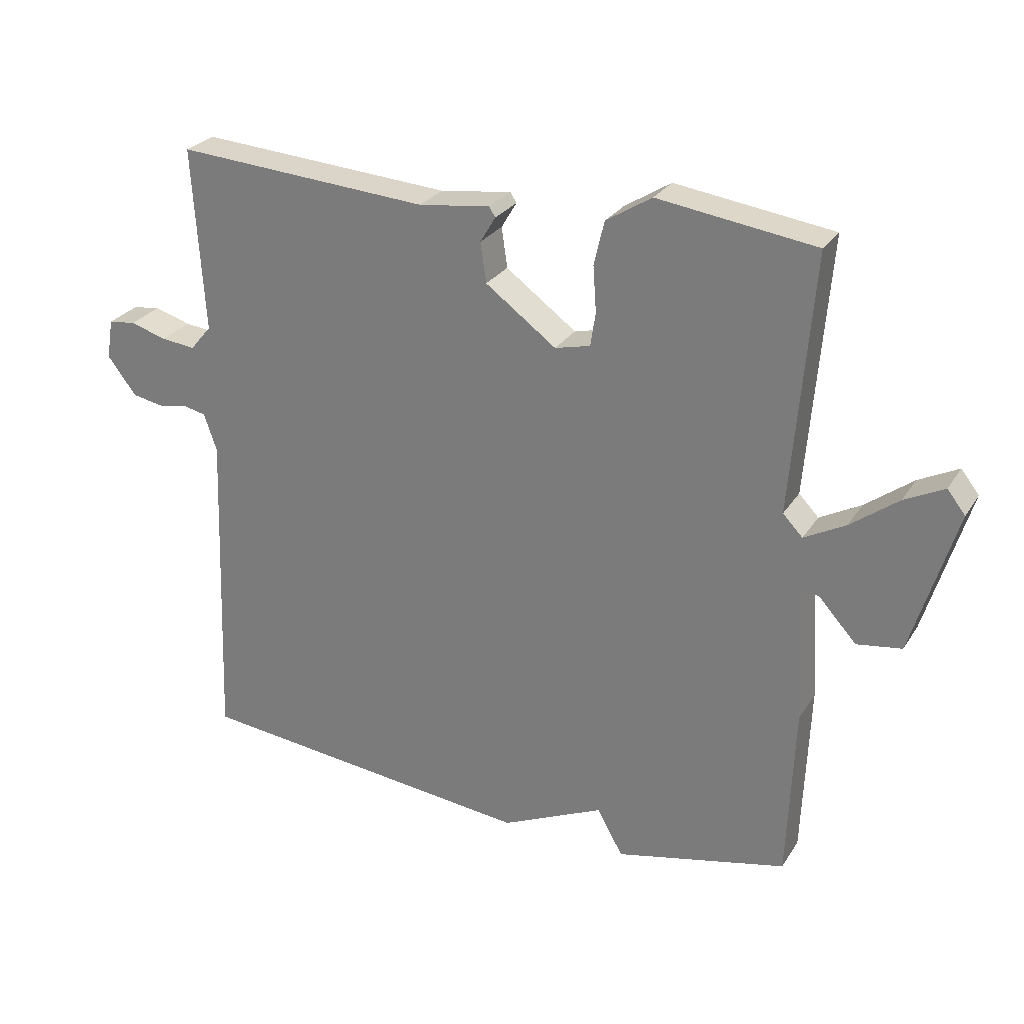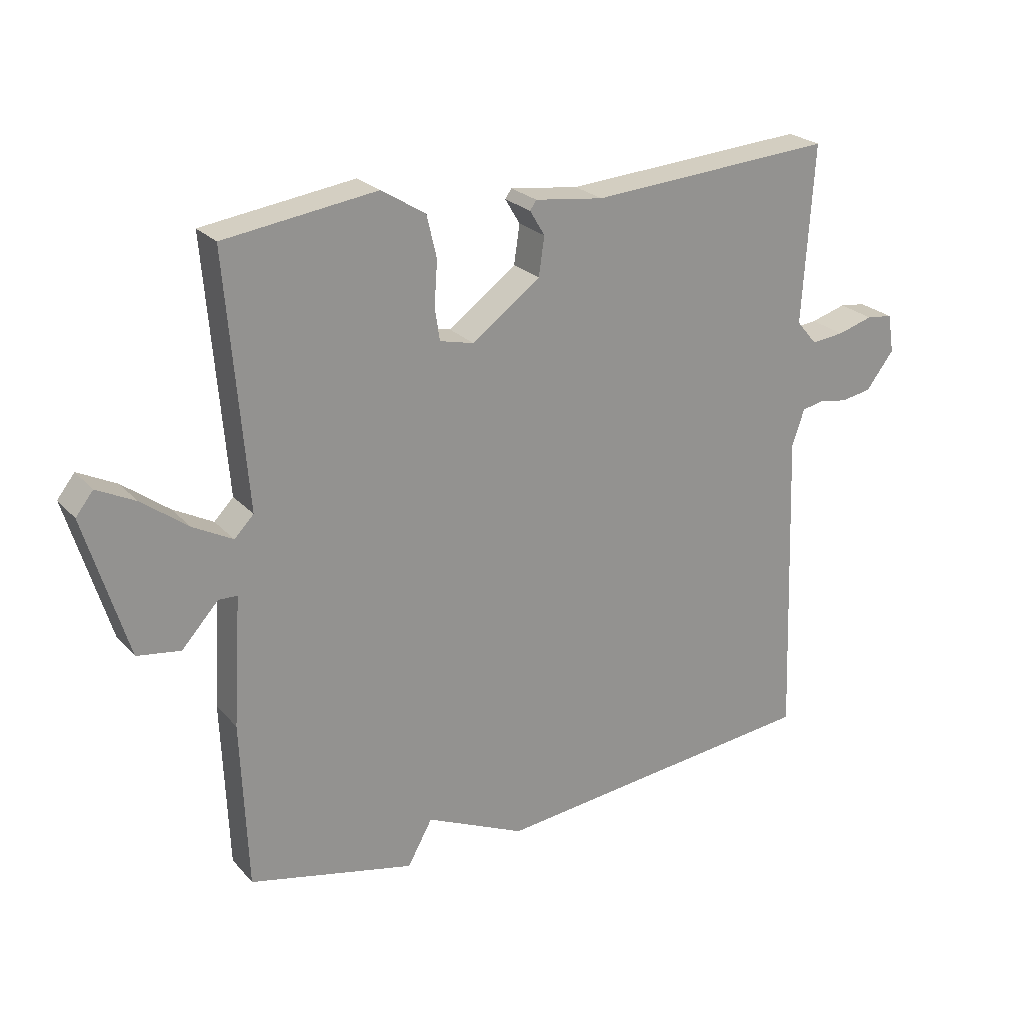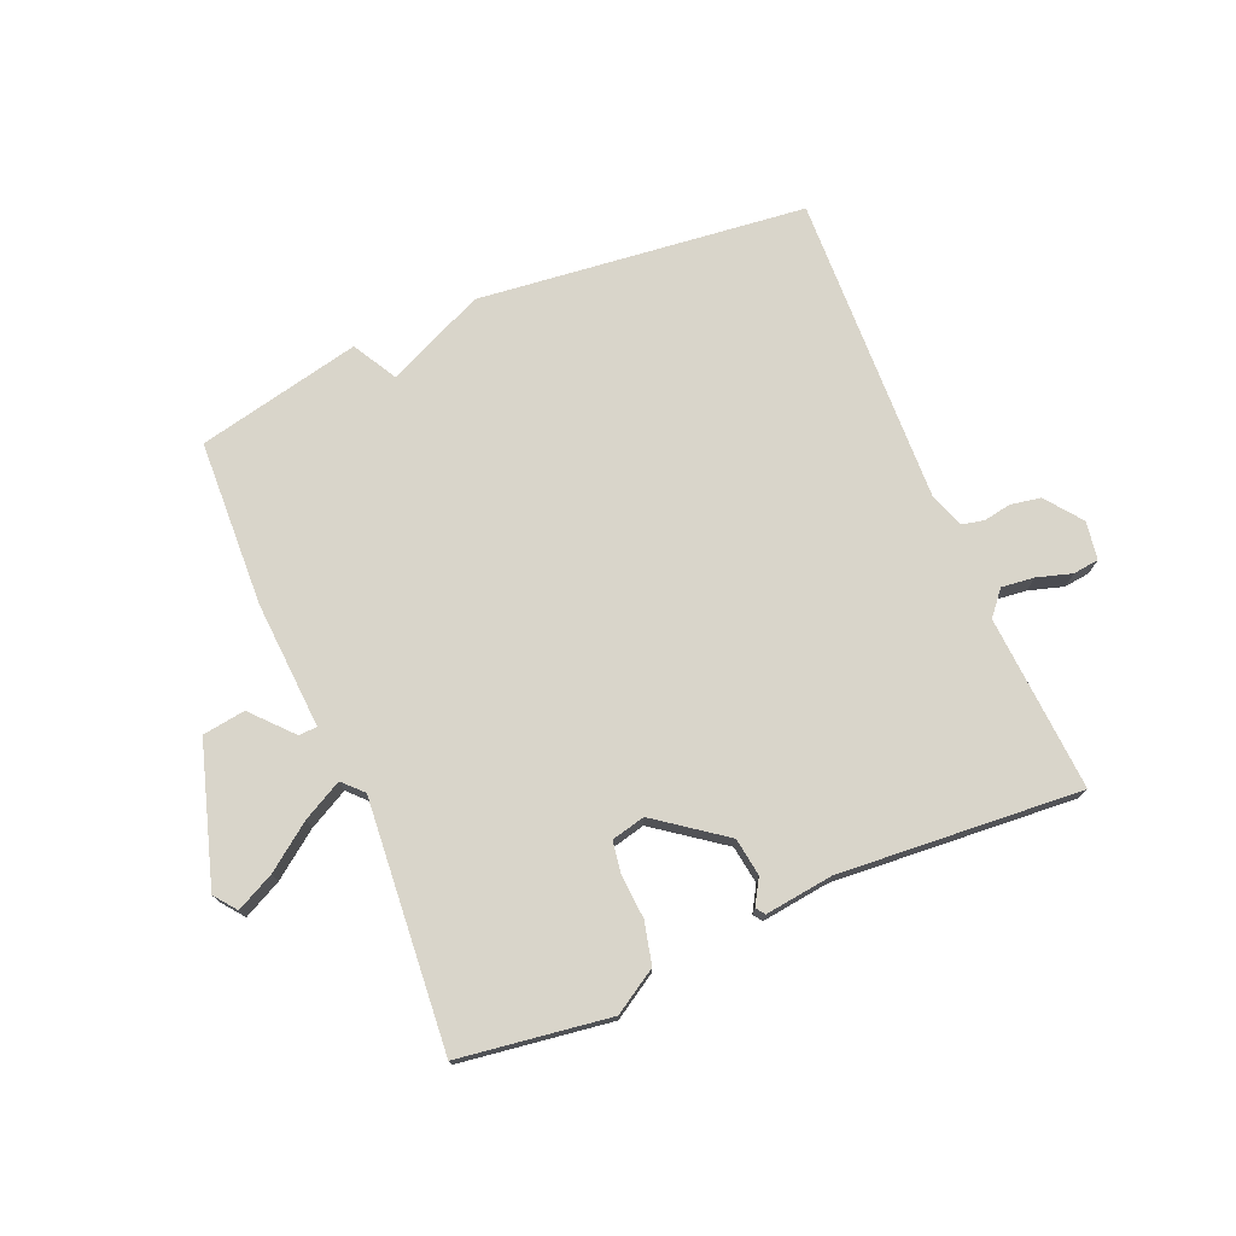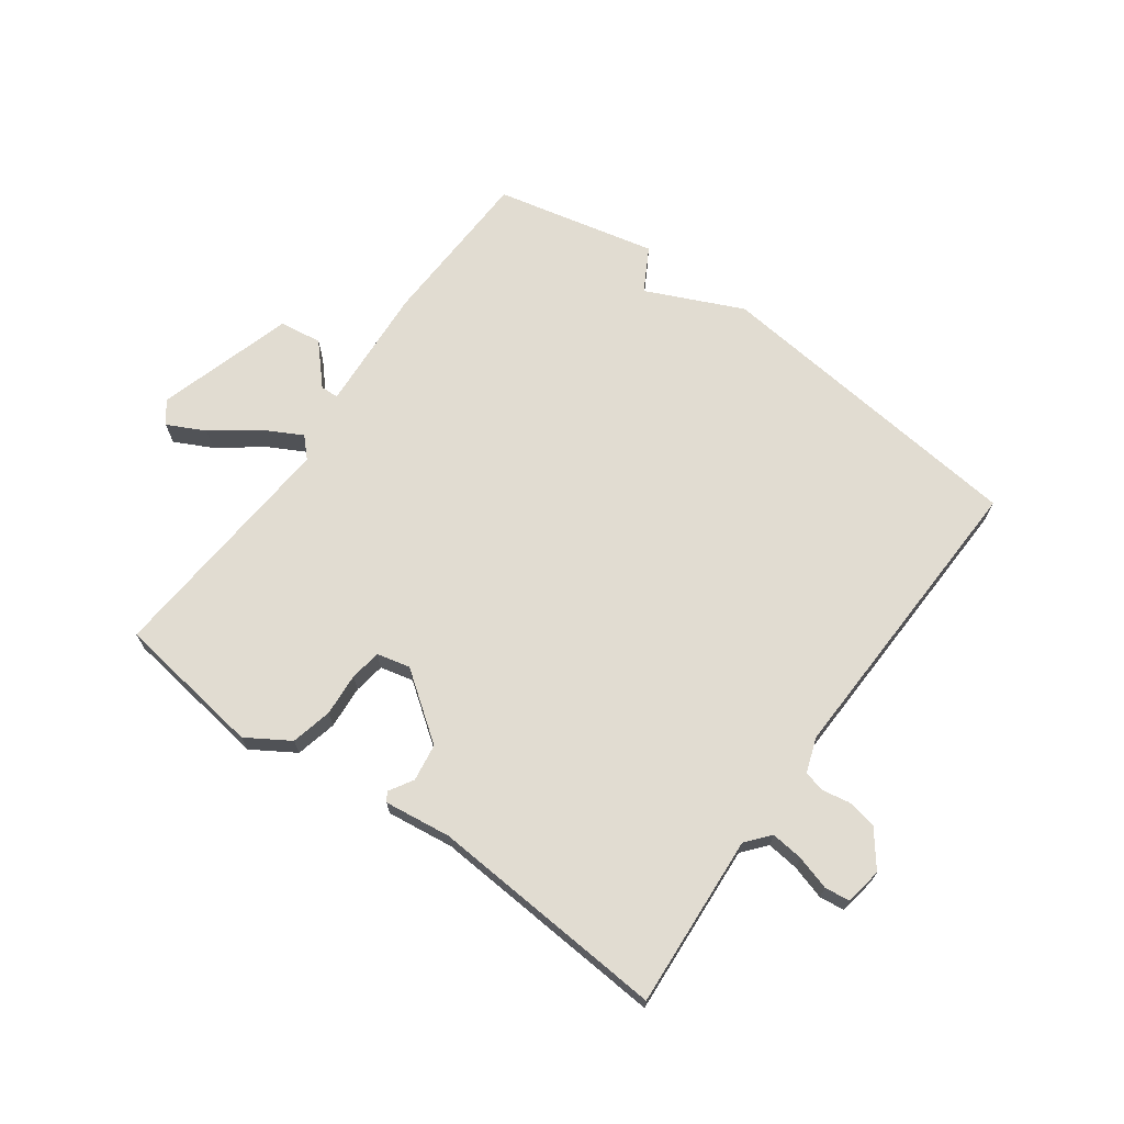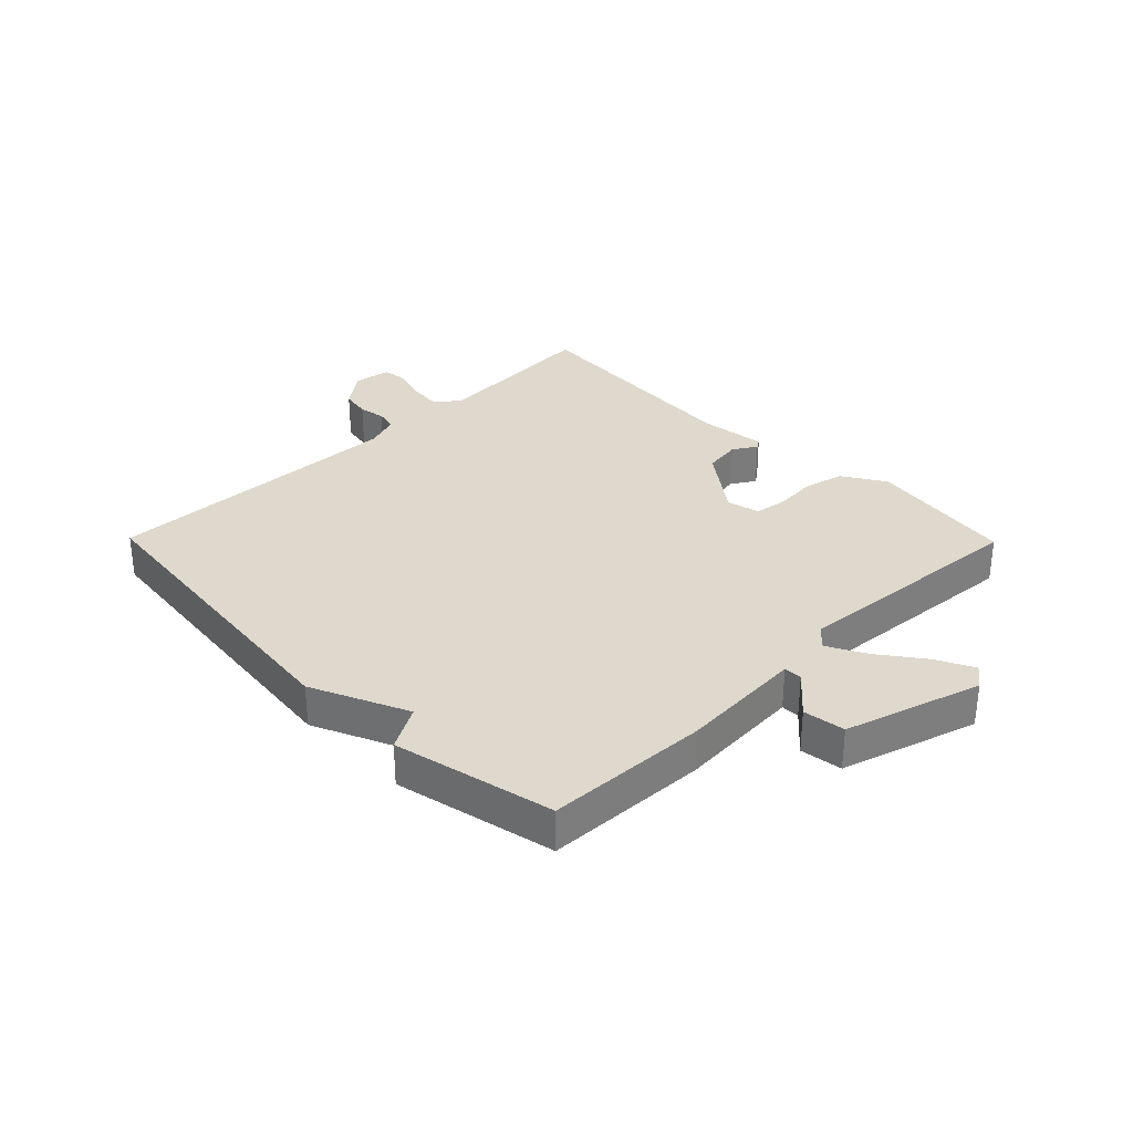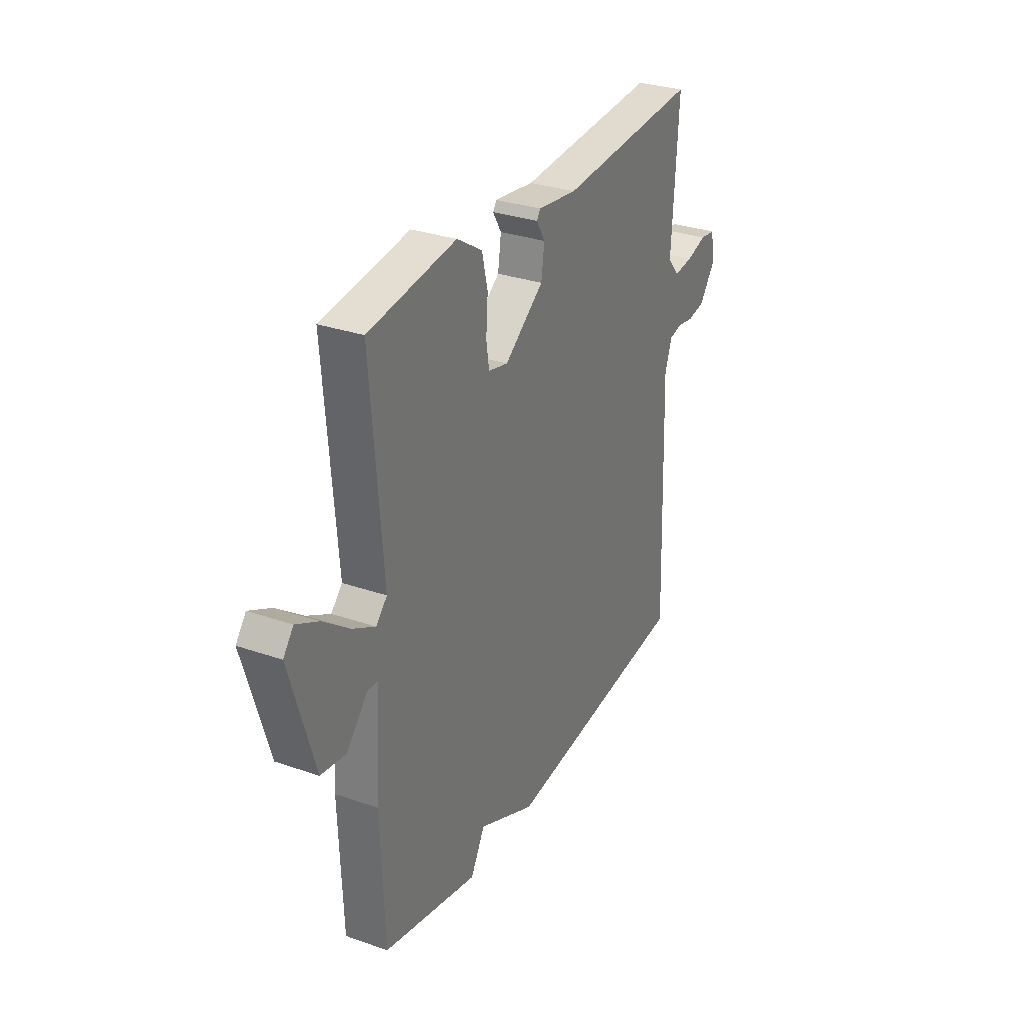
<metadata>
{"format":"obj","ext":"obj","renderer":"f3d","projection":"perspective","resolution":1024,"background":"white","views":[{"elev":26.7,"azim":-154.4,"up":"+Z"},{"elev":23.8,"azim":-30.7,"up":"+Z"},{"elev":74.5,"azim":-22.9,"up":"+Y"},{"elev":69.2,"azim":35.7,"up":"+Y"},{"elev":31.9,"azim":-134.5,"up":"+Y"},{"elev":30.3,"azim":-63.2,"up":"+Z"}]}
</metadata>
<code>
v 0.5 0.07 -0.5
v -0.033 0.07 -0.559
v -0.193 0.07 -0.487
v -0.233 0.07 -0.559
v -0.5 0.07 -0.5
v -0.511 0.07 -0.23
v -0.498 0.07 -0.022
v -0.528 0.07 -0.021
v -0.587 0.07 -0.086
v -0.657 0.07 -0.076
v -0.726 0.07 0.15
v -0.698 0.07 0.186
v -0.636 0.07 0.155
v -0.562 0.07 0.1
v -0.498 0.07 0.066
v -0.467 0.07 0.098
v -0.5 0.07 0.5
v -0.255 0.07 0.535
v -0.184 0.07 0.491
v -0.168 0.07 0.423
v -0.173 0.07 0.352
v -0.165 0.07 0.3
v -0.11 0.07 0.287
v 0 0.07 0.368
v 0.009 0.07 0.43
v -0.015 0.07 0.47
v -0.005 0.07 0.485
v 0.106 0.07 0.471
v 0.5 0.07 0.5
v 0.482 0.07 0.214
v 0.515 0.07 0.175
v 0.568 0.07 0.181
v 0.625 0.07 0.198
v 0.667 0.07 0.193
v 0.677 0.07 0.131
v 0.632 0.07 0.072
v 0.583 0.07 0.063
v 0.538 0.07 0.071
v 0.502 0.07 0.063
v 0.482 0.07 0.005
v 0.5 0 -0.5
v -0.033 0 -0.559
v -0.193 0 -0.487
v -0.233 0 -0.559
v -0.5 0 -0.5
v -0.511 0 -0.23
v -0.498 0 -0.022
v -0.528 0 -0.021
v -0.587 0 -0.086
v -0.657 0 -0.076
v -0.726 0 0.15
v -0.698 0 0.186
v -0.636 0 0.155
v -0.562 0 0.1
v -0.498 0 0.066
v -0.467 0 0.098
v -0.5 0 0.5
v -0.255 0 0.535
v -0.184 0 0.491
v -0.168 0 0.423
v -0.173 0 0.352
v -0.165 0 0.3
v -0.11 0 0.287
v 0 0 0.368
v 0.009 0 0.43
v -0.015 0 0.47
v -0.005 0 0.485
v 0.106 0 0.471
v 0.5 0 0.5
v 0.482 0 0.214
v 0.515 0 0.175
v 0.568 0 0.181
v 0.625 0 0.198
v 0.667 0 0.193
v 0.677 0 0.131
v 0.632 0 0.072
v 0.583 0 0.063
v 0.538 0 0.071
v 0.502 0 0.063
v 0.482 0 0.005
f 36 37 38
f 35 36 38
f 34 35 38
f 33 34 38
f 32 33 38
f 31 32 38 39
f 30 31 39 40
f 28 29 30
f 28 30 40
f 27 28 40
f 26 27 40
f 25 26 40
f 19 20 21
f 18 19 21
f 17 18 21
f 16 17 21
f 15 16 21 22
f 12 13 14
f 11 12 14
f 10 11 14
f 9 10 14
f 8 9 14
f 7 8 14 15
f 5 6 7
f 4 5 7
f 3 4 7
f 15 22 23
f 7 15 23
f 3 7 23
f 40 1 2
f 25 40 2
f 24 25 2
f 2 3 23 24
f 78 77 76
f 78 76 75
f 78 75 74
f 78 74 73
f 78 73 72
f 79 78 72 71
f 80 79 71 70
f 70 69 68
f 80 70 68
f 80 68 67
f 80 67 66
f 80 66 65
f 61 60 59
f 61 59 58
f 61 58 57
f 61 57 56
f 62 61 56 55
f 54 53 52
f 54 52 51
f 54 51 50
f 54 50 49
f 54 49 48
f 55 54 48 47
f 47 46 45
f 47 45 44
f 47 44 43
f 63 62 55
f 63 55 47
f 63 47 43
f 42 41 80
f 42 80 65
f 42 65 64
f 64 63 43 42
f 1 41 42 2
f 2 42 43 3
f 3 43 44 4
f 4 44 45 5
f 5 45 46 6
f 6 46 47 7
f 7 47 48 8
f 8 48 49 9
f 9 49 50 10
f 10 50 51 11
f 11 51 52 12
f 12 52 53 13
f 13 53 54 14
f 14 54 55 15
f 15 55 56 16
f 16 56 57 17
f 17 57 58 18
f 18 58 59 19
f 19 59 60 20
f 20 60 61 21
f 21 61 62 22
f 22 62 63 23
f 23 63 64 24
f 24 64 65 25
f 25 65 66 26
f 26 66 67 27
f 27 67 68 28
f 28 68 69 29
f 29 69 70 30
f 30 70 71 31
f 31 71 72 32
f 32 72 73 33
f 33 73 74 34
f 34 74 75 35
f 35 75 76 36
f 36 76 77 37
f 37 77 78 38
f 38 78 79 39
f 39 79 80 40
f 40 80 41 1

</code>
